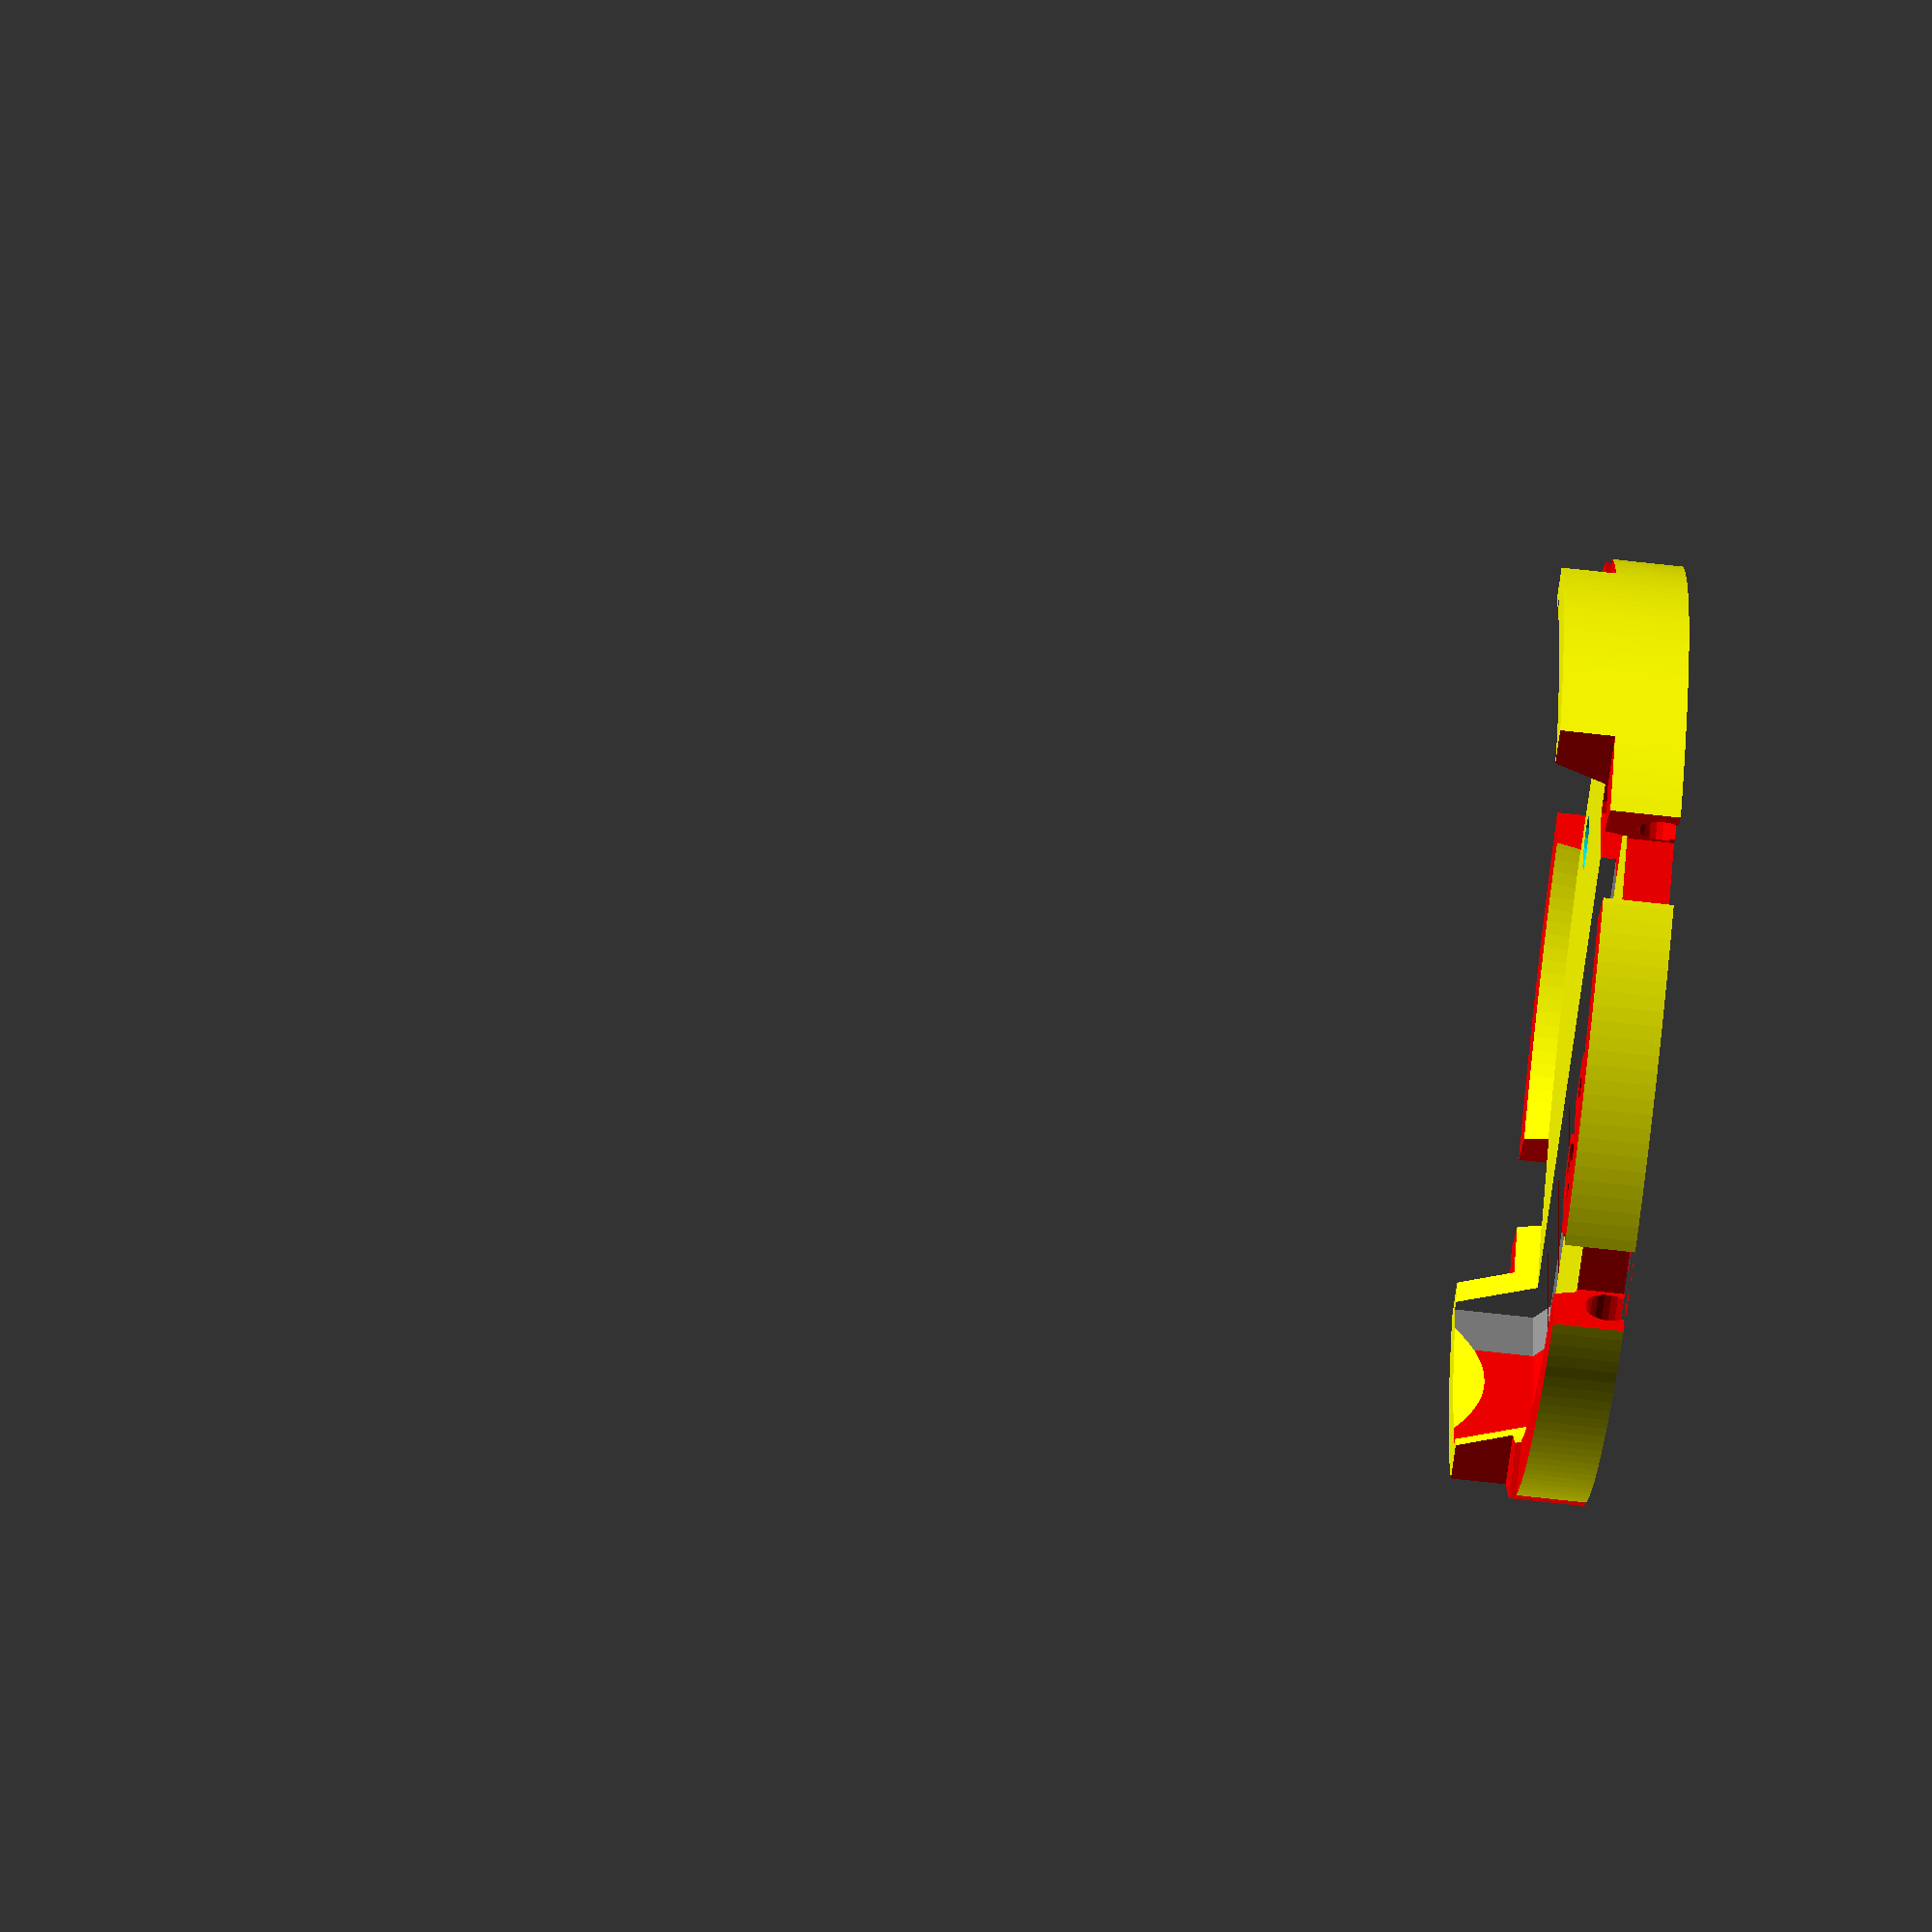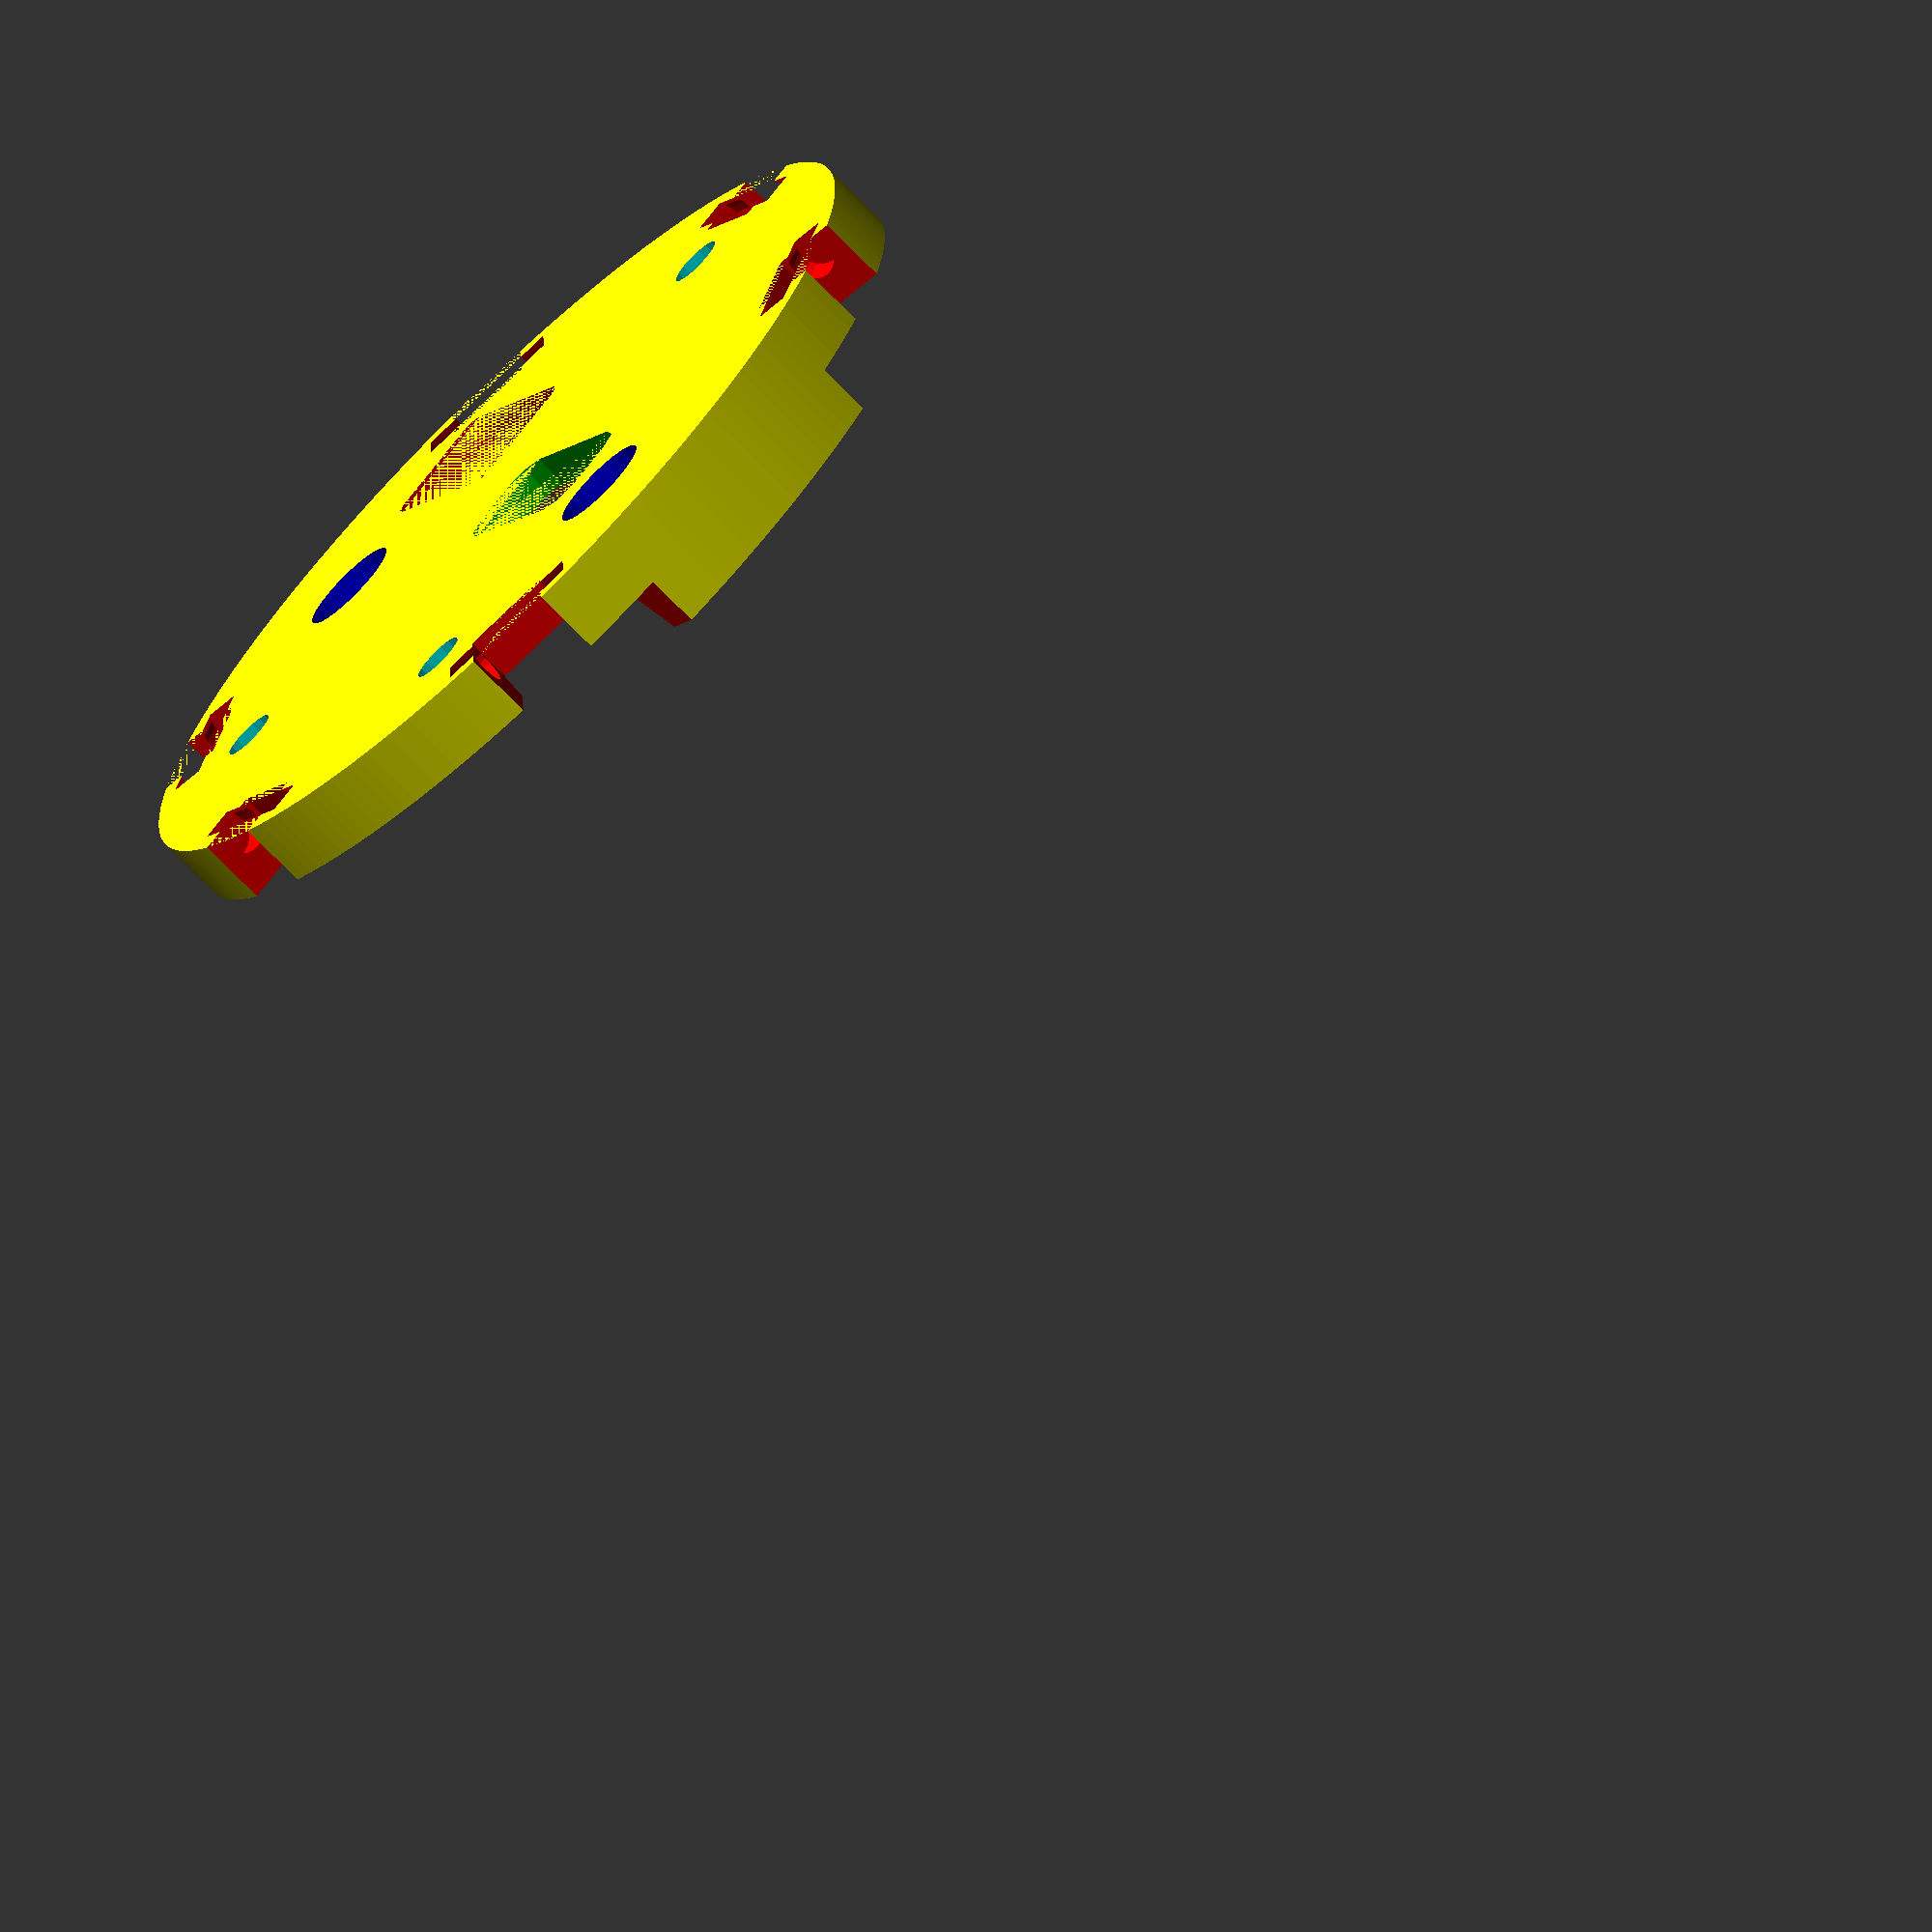
<openscad>
tol=0.25;


union(){
    
difference(){

// Base boss
    union(){
        translate([0,0,0]) color("yellow")
        linear_extrude(height=8)  circle(r=30,center=true,$fn=200);


    }
    translate([0,0,3]) color("yellow")
    linear_extrude(height=8,scale=1.1)  circle(r=26,center=true,$fn=200);
    
    translate([-27,-3.5,2]) rotate([90,0,0]){
    // Simplified version of BB1a
    difference(){   // cut the board and components out of 
    // the base plate #1
    union(){
        B1p=[ [0,1], [1,0], [53,0], [54,1], [54,79], [48,85], [6,85], [0,79] ];
        translate([0,0,0]) color("gray")
        linear_extrude(height=4.5)
        polygon(points=B1p);
        
        // Bottom side outer rail
        translate ([0,0,-11.5]) color("red") 
        difference(){
            linear_extrude(height=11.5,convexity=100) polygon(points=B1p);
            linear_extrude(height=12,convexity=100) offset(r=-2) polygon(points=B1p);
        }
                 
         // Switch 1
        translate([2,1.6,-11]) color("blue"){
        union(){
        // switch body including solder lug clearance
        linear_extrude(height=12) 
        offset(r=tol)
         square(size=[13, 15]);
        
        translate([6.5,0,5]) rotate([90,0,0]) cylinder(r=3.3,h=10,$fn=30);
            }
        }

    // Switch 2
    translate([54-15,1.6,-11]) color("blue"){
        union(){
        // switch body including solder lug clearance
        linear_extrude(height=12) 
        offset(r=tol)
         square(size=[13, 15]);
        
        translate([6.5,0,5]) rotate([90,0,0]) cylinder(r=3.3,h=10,$fn=30);
    }
    }
    
    
    } // end of part A union
       


} // end of diffence  =================================

        
    }  // end of BB1a union

    // Front to back cut
    translate([0,49.5,4.5]) color("red"){
        linear_extrude(height=10) 
        square(size=[60,80],center=true);
    }
    translate([0,-49.5,4.5]) color("red"){
        linear_extrude(height=10) 
        square(size=[60,80],center=true);
    }



    // USB charger plug
    translate([-20,-12,0]) color("red"){
        linear_extrude(height=5) 
        offset(r=1,$fn=8)
        square(size=[11, 6.5]);
    }

    // New bolt hole for gasket and internal features
    translate([0,-22,0]) color("cyan"){
        cylinder(r=1.5+tol,h=10,center=true,$fn=16);
    }
    // New bolt hole for gasket and internal features
    translate([-14,17,0]) color("cyan"){
        cylinder(r=1.5+tol,h=10,center=true,$fn=16);
    }
    // New bolt hole for gasket and internal features
    translate([14,17,0]) color("cyan"){
        cylinder(r=1.5+tol,h=10,center=true,$fn=16);
    }

    // Pogo pin access
    translate([6,-0.5,0]) color("green"){
        linear_extrude(height=3,scale=0.8)
        offset(r=2,$fn=8) square(size=[10,3],center=true);
    }

    // cutouts for hinges in 6 locations
    for(a=[0, 55, -55, 180, 180-55, 180+55])
    rotate([0,0,a])
    translate([0,-28.5,0]) color("red"){

            linear_extrude(height=12,scale=1)
            square(size=[6,6],center=true);
            
            translate([0,1.2,1.0]) rotate([0,90,0])
            cylinder(r=1.5,h=10,center=true,$fn=22);
        }


} // end of top boss difference cuts   
    
// add text for Brights
translate ([0,13,2.4]) rotate([0,0,180]) color("red") 
    linear_extrude(height=1.2){
    text("6B", font = "Open Sans:style=Bold", size=7,halign="center",valign="center",spacing=1.1);
    }


}



</openscad>
<views>
elev=59.2 azim=182.1 roll=83.0 proj=o view=wireframe
elev=253.6 azim=306.8 roll=315.6 proj=o view=wireframe
</views>
